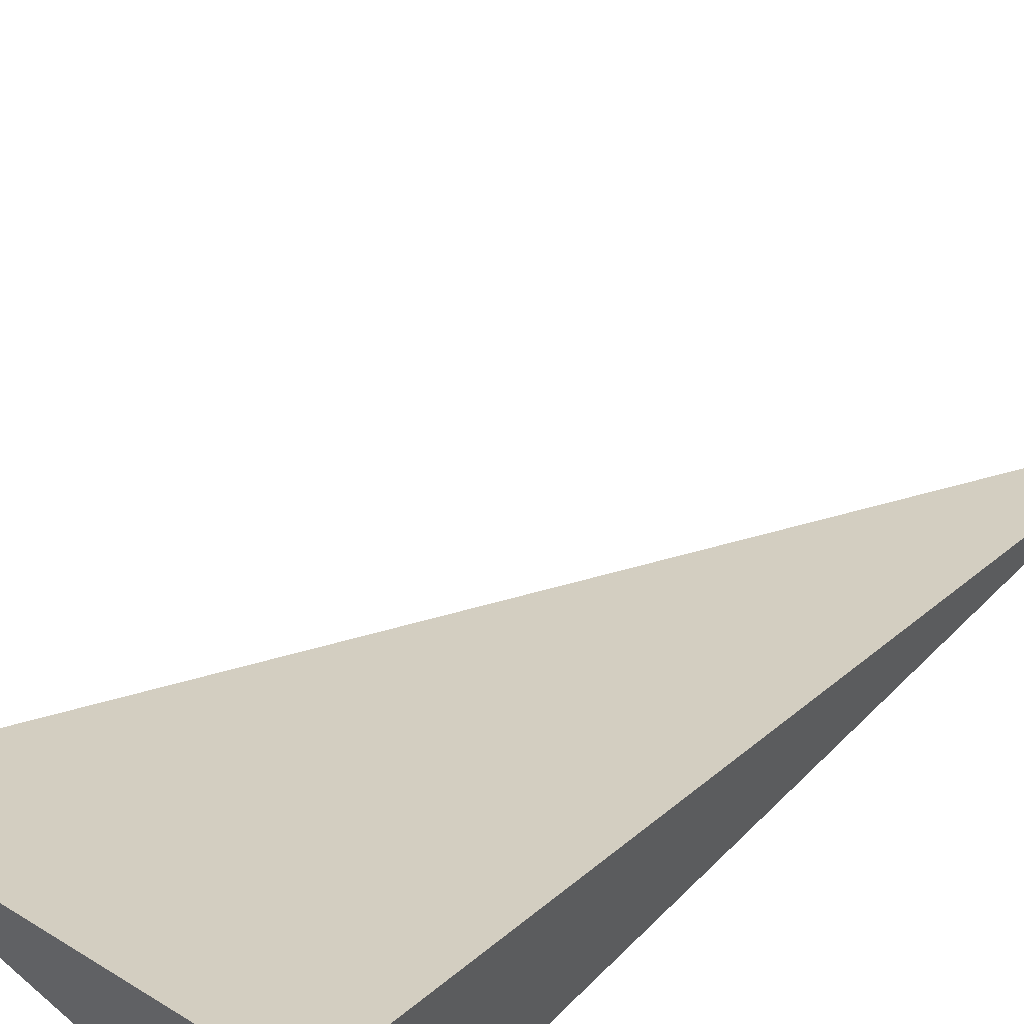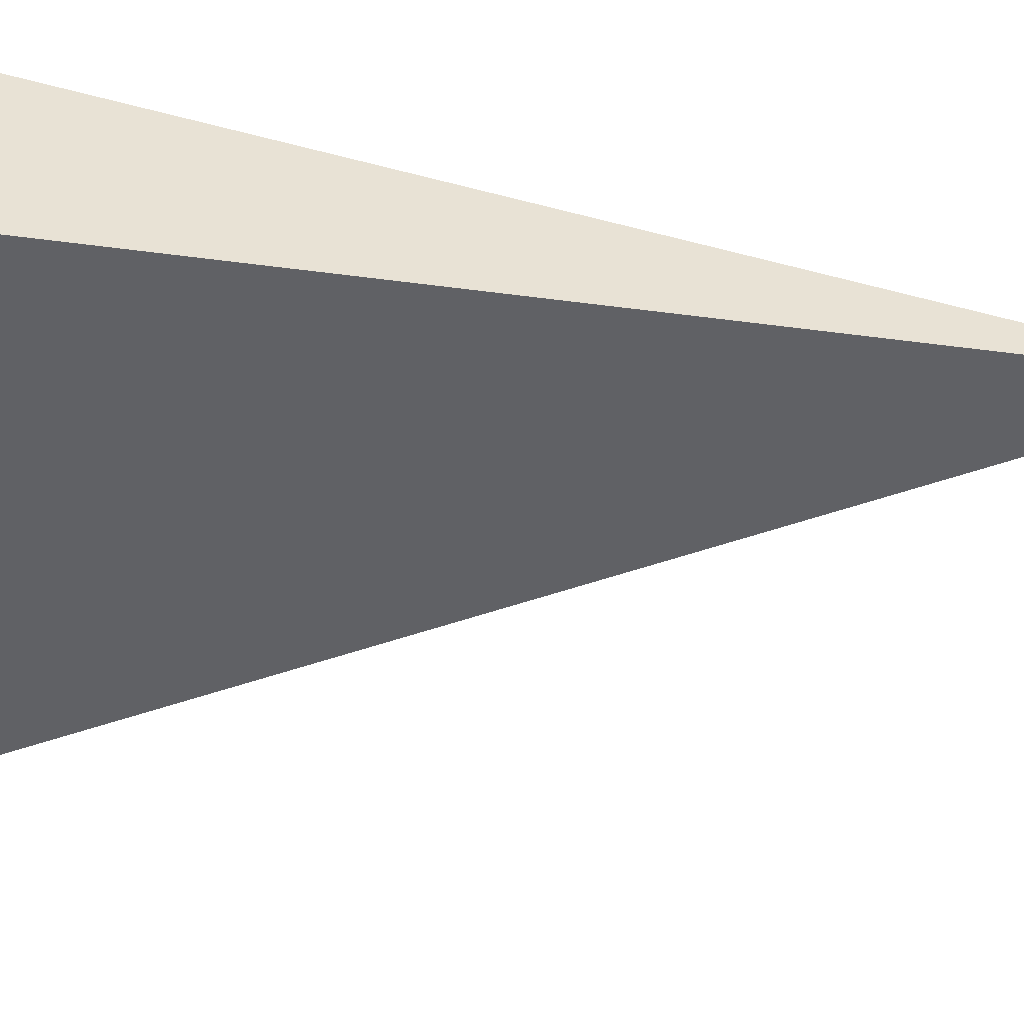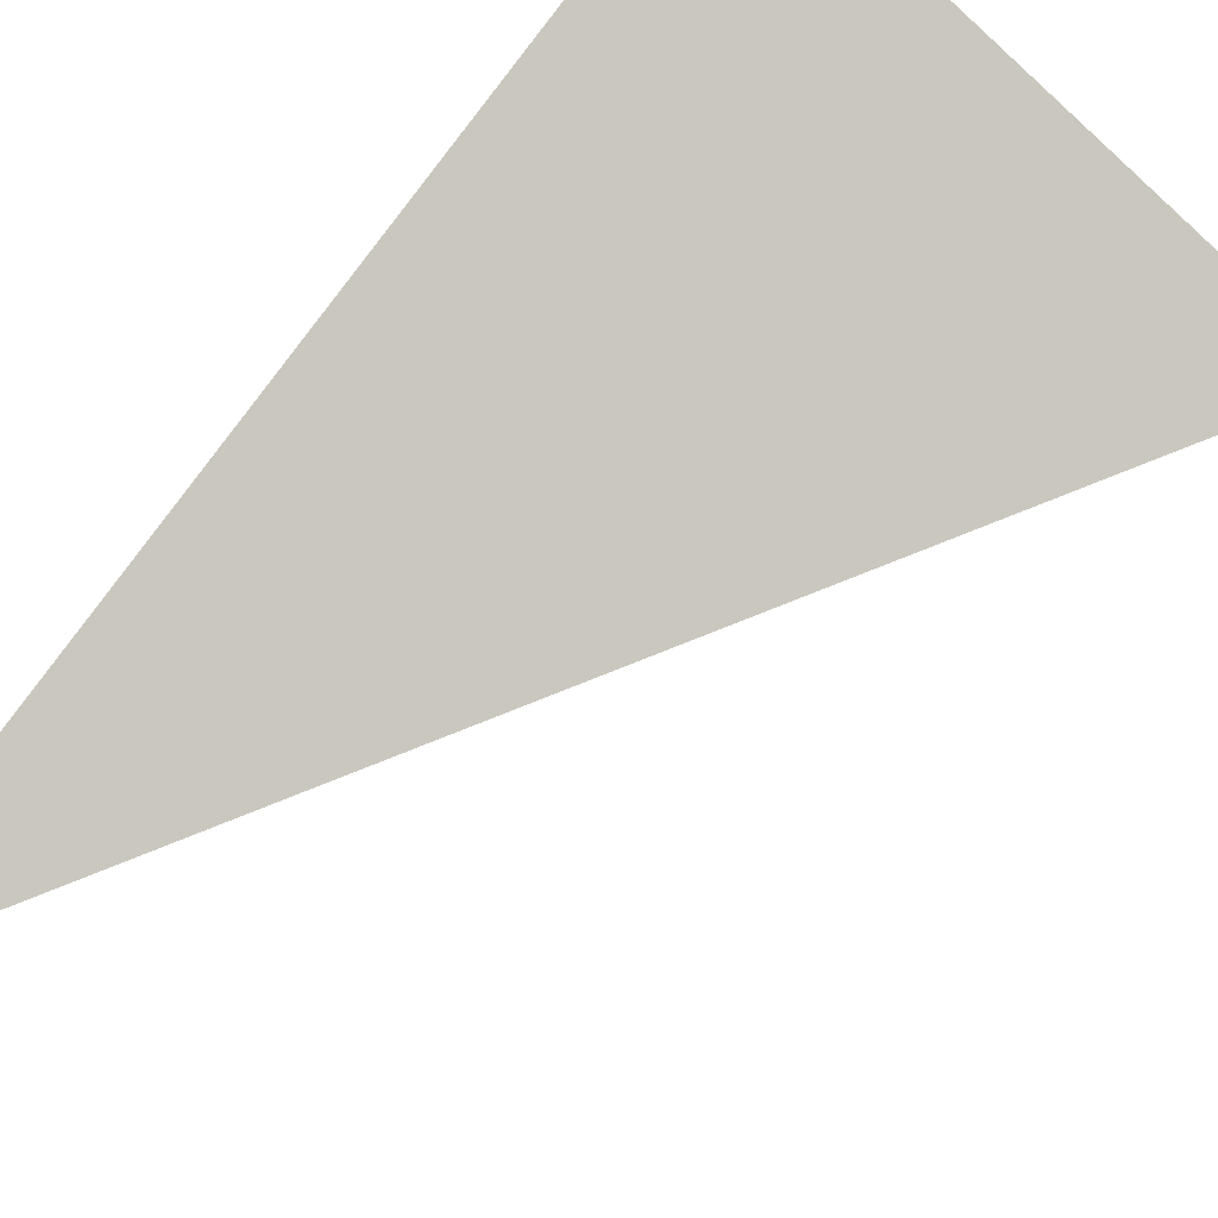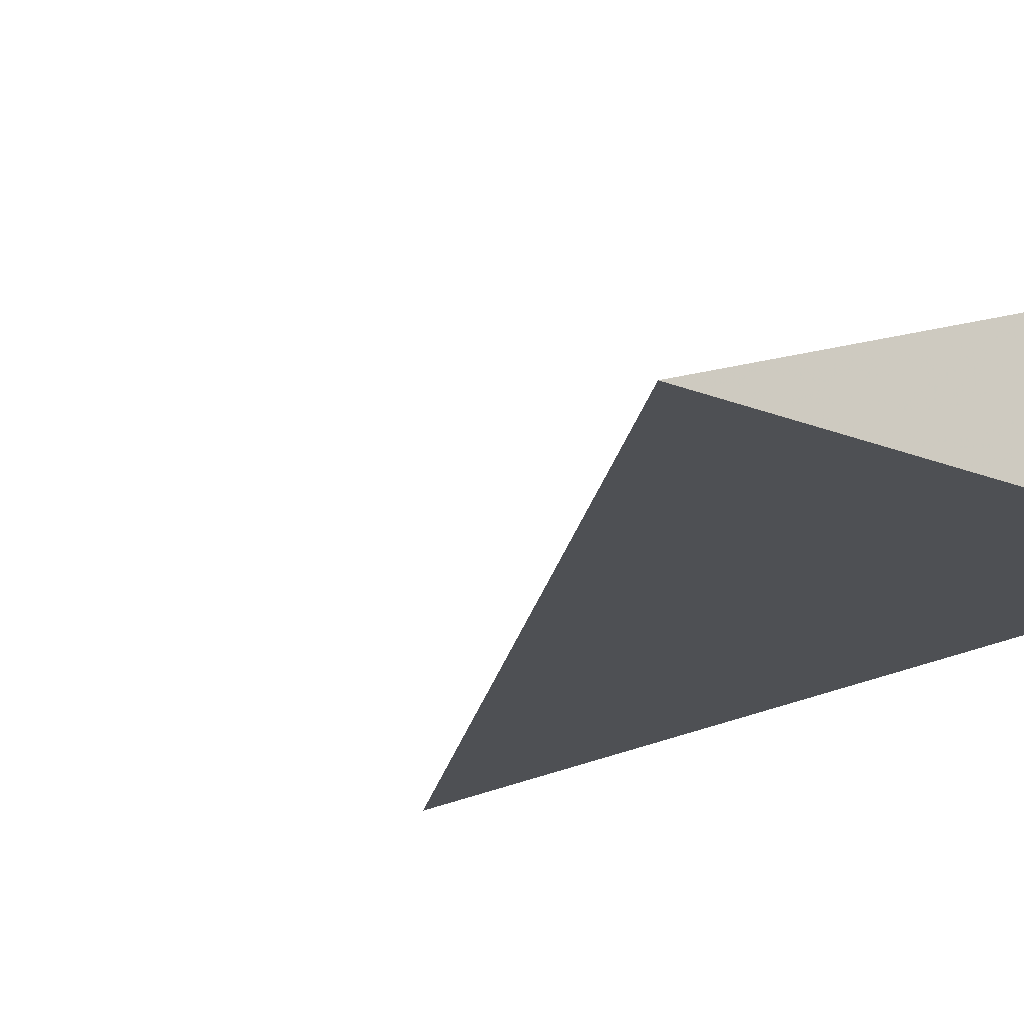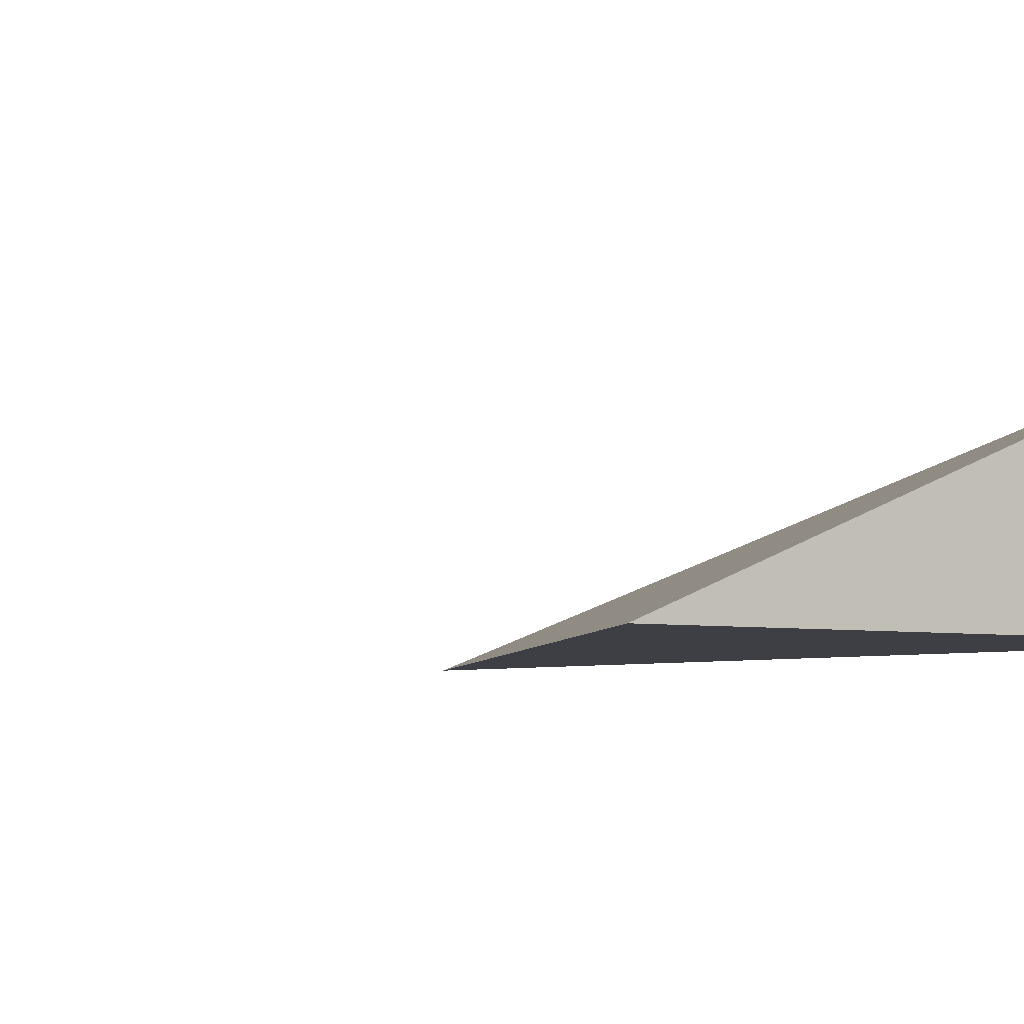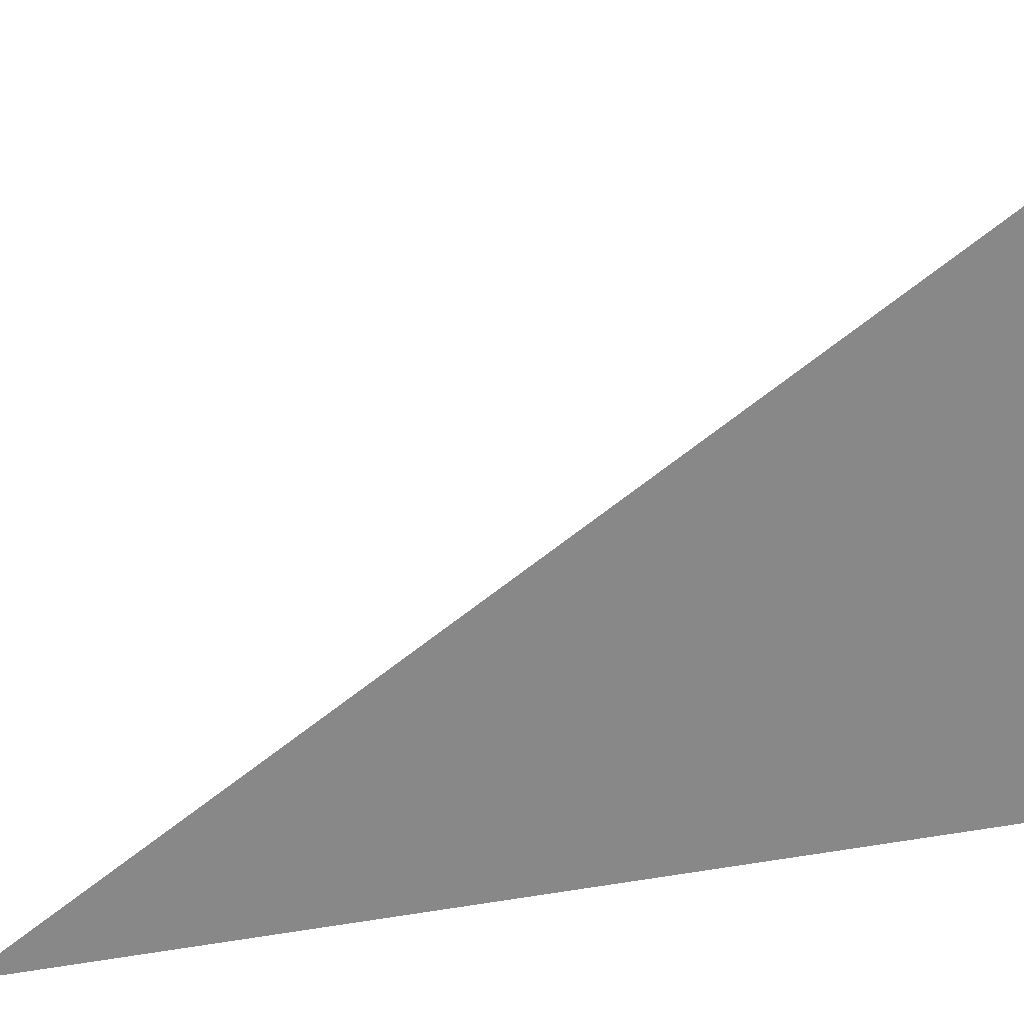
<metadata>
{"format":"obj","ext":"obj","renderer":"f3d","projection":"perspective","resolution":1024,"background":"white","views":[{"elev":50.6,"azim":-137.3,"up":"+Y"},{"elev":-50.1,"azim":-98.2,"up":"+Y"},{"elev":66.6,"azim":37.6,"up":"+Y"},{"elev":-18.5,"azim":142.0,"up":"+Y"},{"elev":-4.5,"azim":143.8,"up":"+Y"},{"elev":-62.7,"azim":100.2,"up":"+Y"}]}
</metadata>
<code>
v -0.185 -0.07159 -0.3267
v 0.5549 -0.07159 -0.3267
v -0.185 0.2148 -0.3267
v -0.185 -0.07159 0.9801
v -0.185 0.07159 -0.3267
v 0.185 0.07159 -0.3267
v 0.185 -0.07159 -0.3267
v 0.185 -0.07159 0.3267
v -0.185 -0.07159 0.3267
v -0.185 0.07159 0.3267
v -0.185 6.939e-18 -0.3267
v 1.388e-17 6.939e-18 -0.3267
v 1.388e-17 -0.07159 -0.3267
v -0.185 0.1432 -0.3267
v 1.388e-17 0.1432 -0.3267
v 1.388e-17 0.07159 -0.3267
v 0.3699 6.939e-18 -0.3267
v 0.3699 -0.07159 -0.3267
v 0.185 6.939e-18 -0.3267
v 1.388e-17 -0.07159 2.776e-17
v -0.185 -0.07159 2.776e-17
v 0.3699 -0.07159 2.776e-17
v 0.185 -0.07159 2.776e-17
v 1.388e-17 -0.07159 0.6534
v -0.185 -0.07159 0.6534
v 1.388e-17 -0.07159 0.3267
v -0.185 0.07159 2.776e-17
v -0.185 0.1432 2.776e-17
v -0.185 6.939e-18 2.776e-17
v -0.185 6.939e-18 0.6534
v -0.185 6.939e-18 0.3267
v 0.185 6.939e-18 2.776e-17
v 1.388e-17 0.07159 2.776e-17
v 1.388e-17 6.939e-18 0.3267
v -0.185 -0.03579 -0.3267
v -0.09248 -0.03579 -0.3267
v -0.09248 -0.07159 -0.3267
v -0.185 0.03579 -0.3267
v -0.09248 0.03579 -0.3267
v -0.09248 6.939e-18 -0.3267
v 0.09248 -0.03579 -0.3267
v 0.09248 -0.07159 -0.3267
v 1.388e-17 -0.03579 -0.3267
v -0.185 0.1074 -0.3267
v -0.09248 0.1074 -0.3267
v -0.09248 0.07159 -0.3267
v -0.185 0.179 -0.3267
v -0.09248 0.179 -0.3267
v -0.09248 0.1432 -0.3267
v 0.09248 0.1074 -0.3267
v 0.09248 0.07159 -0.3267
v 1.388e-17 0.1074 -0.3267
v 0.2774 0.03579 -0.3267
v 0.2774 6.939e-18 -0.3267
v 0.185 0.03579 -0.3267
v 0.4624 -0.03579 -0.3267
v 0.4624 -0.07159 -0.3267
v 0.3699 -0.03579 -0.3267
v 0.2774 -0.07159 -0.3267
v 0.185 -0.03579 -0.3267
v 0.2774 -0.03579 -0.3267
v 1.388e-17 0.03579 -0.3267
v 0.09248 0.03579 -0.3267
v 0.09248 6.939e-18 -0.3267
v -0.09248 -0.07159 -0.1634
v -0.185 -0.07159 -0.1634
v 0.09248 -0.07159 -0.1634
v 1.388e-17 -0.07159 -0.1634
v -0.09248 -0.07159 0.1634
v -0.185 -0.07159 0.1634
v -0.09248 -0.07159 2.776e-17
v 0.2774 -0.07159 -0.1634
v 0.185 -0.07159 -0.1634
v 0.4624 -0.07159 -0.1634
v 0.3699 -0.07159 -0.1634
v 0.2774 -0.07159 0.1634
v 0.185 -0.07159 0.1634
v 0.2774 -0.07159 2.776e-17
v 0.09248 -0.07159 0.4901
v 1.388e-17 -0.07159 0.4901
v 0.09248 -0.07159 0.3267
v -0.09248 -0.07159 0.8168
v -0.185 -0.07159 0.8168
v -0.09248 -0.07159 0.6534
v -0.185 -0.07159 0.4901
v -0.09248 -0.07159 0.3267
v -0.09248 -0.07159 0.4901
v 0.09248 -0.07159 2.776e-17
v 0.09248 -0.07159 0.1634
v 1.388e-17 -0.07159 0.1634
v -0.185 0.1432 -0.1634
v -0.185 0.179 -0.1634
v -0.185 0.07159 -0.1634
v -0.185 0.1074 -0.1634
v -0.185 0.07159 0.1634
v -0.185 0.1074 0.1634
v -0.185 0.1074 2.776e-17
v -0.185 6.939e-18 -0.1634
v -0.185 0.03579 -0.1634
v -0.185 -0.03579 -0.1634
v -0.185 -0.03579 0.1634
v -0.185 -0.03579 2.776e-17
v -0.185 -0.03579 0.4901
v -0.185 -0.03579 0.3267
v -0.185 -0.03579 0.8168
v -0.185 -0.03579 0.6534
v -0.185 0.03579 0.4901
v -0.185 0.03579 0.3267
v -0.185 6.939e-18 0.4901
v -0.185 0.03579 2.776e-17
v -0.185 6.939e-18 0.1634
v -0.185 0.03579 0.1634
v 0.3699 -0.03579 -0.1634
v 0.185 0.03579 -0.1634
v 0.2774 6.939e-18 -0.1634
v 0.185 -0.03579 0.1634
v 0.2774 -0.03579 2.776e-17
v 1.388e-17 0.1074 -0.1634
v 0.09248 0.07159 -0.1634
v -0.09248 0.1432 -0.1634
v -0.09248 0.07159 0.1634
v -0.09248 0.1074 2.776e-17
v -0.09248 6.939e-18 0.4901
v -0.09248 0.03579 0.3267
v -0.09248 -0.03579 0.6534
v 0.09248 -0.03579 0.3267
v 1.388e-17 -0.03579 0.4901
v 0.09248 0.03579 2.776e-17
v 1.388e-17 0.03579 0.1634
v 0.09248 6.939e-18 0.1634
f 1 35 37
f 35 11 36
f 36 13 37
f 35 36 37
f 11 38 40
f 38 5 39
f 39 12 40
f 38 39 40
f 12 41 43
f 41 7 42
f 42 13 43
f 41 42 43
f 11 40 36
f 40 12 43
f 43 13 36
f 40 43 36
f 5 44 46
f 44 14 45
f 45 16 46
f 44 45 46
f 14 47 49
f 47 3 48
f 48 15 49
f 47 48 49
f 15 50 52
f 50 6 51
f 51 16 52
f 50 51 52
f 14 49 45
f 49 15 52
f 52 16 45
f 49 52 45
f 6 53 55
f 53 17 54
f 54 19 55
f 53 54 55
f 17 56 58
f 56 2 57
f 57 18 58
f 56 57 58
f 18 59 61
f 59 7 60
f 60 19 61
f 59 60 61
f 17 58 54
f 58 18 61
f 61 19 54
f 58 61 54
f 5 46 39
f 46 16 62
f 62 12 39
f 46 62 39
f 16 51 63
f 51 6 55
f 55 19 63
f 51 55 63
f 19 60 64
f 60 7 41
f 41 12 64
f 60 41 64
f 16 63 62
f 63 19 64
f 64 12 62
f 63 64 62
f 1 37 66
f 37 13 65
f 65 21 66
f 37 65 66
f 13 42 68
f 42 7 67
f 67 20 68
f 42 67 68
f 20 69 71
f 69 9 70
f 70 21 71
f 69 70 71
f 13 68 65
f 68 20 71
f 71 21 65
f 68 71 65
f 7 59 73
f 59 18 72
f 72 23 73
f 59 72 73
f 18 57 75
f 57 2 74
f 74 22 75
f 57 74 75
f 22 76 78
f 76 8 77
f 77 23 78
f 76 77 78
f 18 75 72
f 75 22 78
f 78 23 72
f 75 78 72
f 8 79 81
f 79 24 80
f 80 26 81
f 79 80 81
f 24 82 84
f 82 4 83
f 83 25 84
f 82 83 84
f 25 85 87
f 85 9 86
f 86 26 87
f 85 86 87
f 24 84 80
f 84 25 87
f 87 26 80
f 84 87 80
f 7 73 67
f 73 23 88
f 88 20 67
f 73 88 67
f 23 77 89
f 77 8 81
f 81 26 89
f 77 81 89
f 26 86 90
f 86 9 69
f 69 20 90
f 86 69 90
f 23 89 88
f 89 26 90
f 90 20 88
f 89 90 88
f 3 47 92
f 47 14 91
f 91 28 92
f 47 91 92
f 14 44 94
f 44 5 93
f 93 27 94
f 44 93 94
f 27 95 97
f 95 10 96
f 96 28 97
f 95 96 97
f 14 94 91
f 94 27 97
f 97 28 91
f 94 97 91
f 5 38 99
f 38 11 98
f 98 29 99
f 38 98 99
f 11 35 100
f 35 1 66
f 66 21 100
f 35 66 100
f 21 70 102
f 70 9 101
f 101 29 102
f 70 101 102
f 11 100 98
f 100 21 102
f 102 29 98
f 100 102 98
f 9 85 104
f 85 25 103
f 103 31 104
f 85 103 104
f 25 83 106
f 83 4 105
f 105 30 106
f 83 105 106
f 30 107 109
f 107 10 108
f 108 31 109
f 107 108 109
f 25 106 103
f 106 30 109
f 109 31 103
f 106 109 103
f 5 99 93
f 99 29 110
f 110 27 93
f 99 110 93
f 29 101 111
f 101 9 104
f 104 31 111
f 101 104 111
f 31 108 112
f 108 10 95
f 95 27 112
f 108 95 112
f 29 111 110
f 111 31 112
f 112 27 110
f 111 112 110
f 2 56 74
f 56 17 113
f 113 22 74
f 56 113 74
f 17 53 115
f 53 6 114
f 114 32 115
f 53 114 115
f 32 116 117
f 116 8 76
f 76 22 117
f 116 76 117
f 17 115 113
f 115 32 117
f 117 22 113
f 115 117 113
f 6 50 119
f 50 15 118
f 118 33 119
f 50 118 119
f 15 48 120
f 48 3 92
f 92 28 120
f 48 92 120
f 28 96 122
f 96 10 121
f 121 33 122
f 96 121 122
f 15 120 118
f 120 28 122
f 122 33 118
f 120 122 118
f 10 107 124
f 107 30 123
f 123 34 124
f 107 123 124
f 30 105 125
f 105 4 82
f 82 24 125
f 105 82 125
f 24 79 127
f 79 8 126
f 126 34 127
f 79 126 127
f 30 125 123
f 125 24 127
f 127 34 123
f 125 127 123
f 6 119 114
f 119 33 128
f 128 32 114
f 119 128 114
f 33 121 129
f 121 10 124
f 124 34 129
f 121 124 129
f 34 126 130
f 126 8 116
f 116 32 130
f 126 116 130
f 33 129 128
f 129 34 130
f 130 32 128
f 129 130 128

</code>
